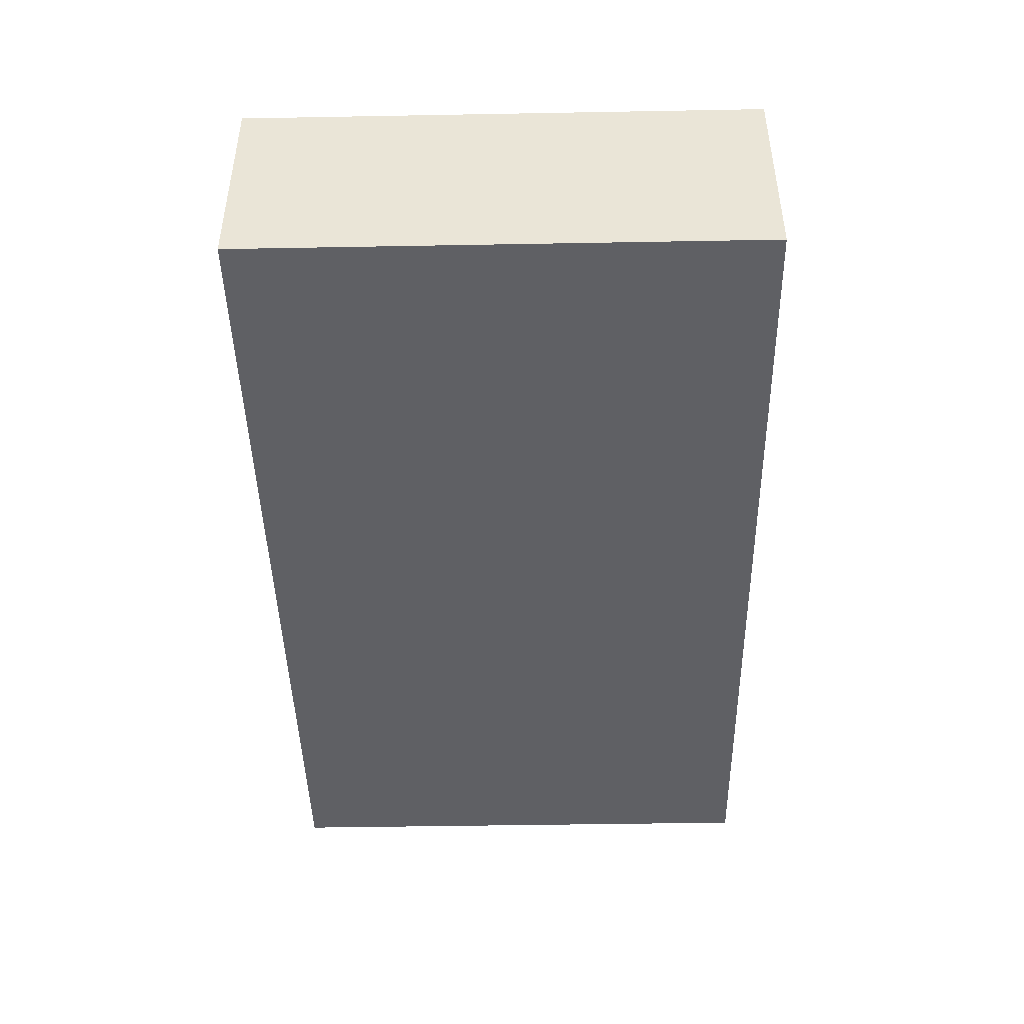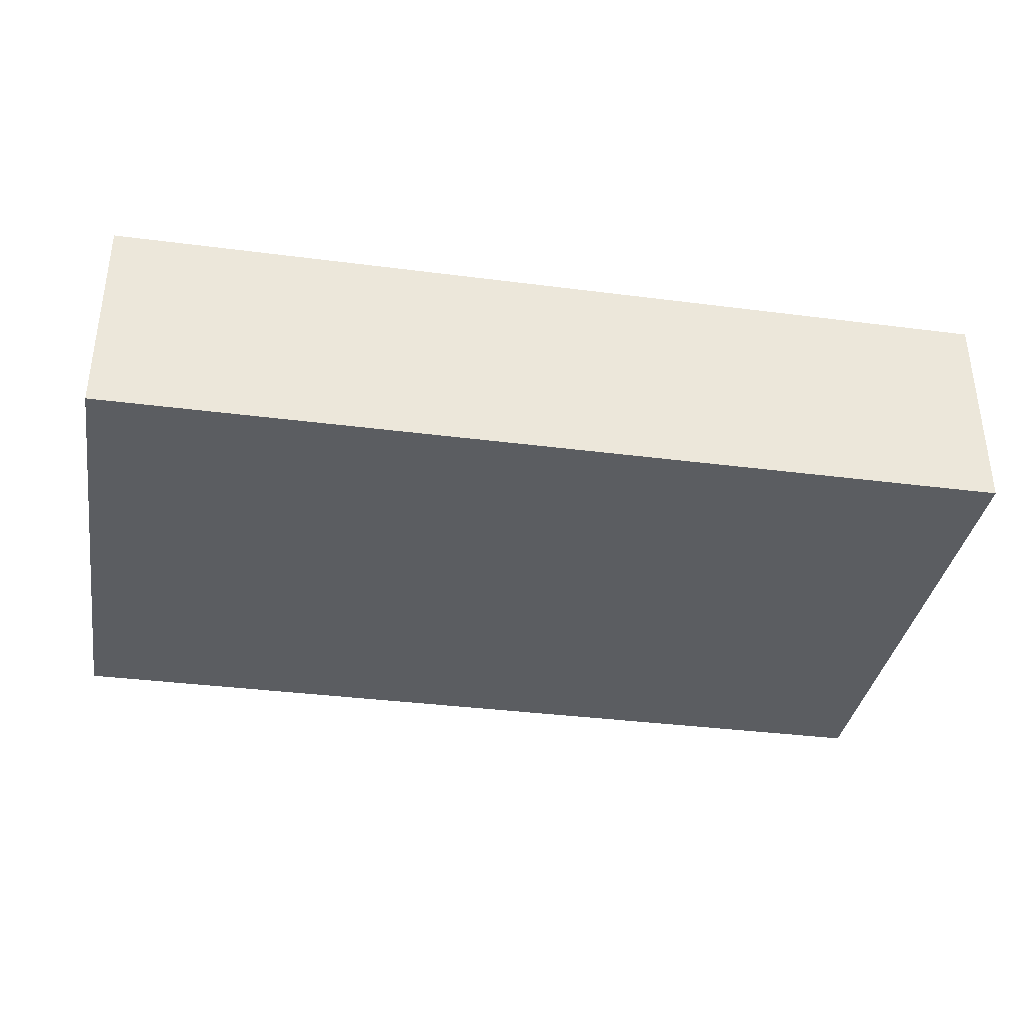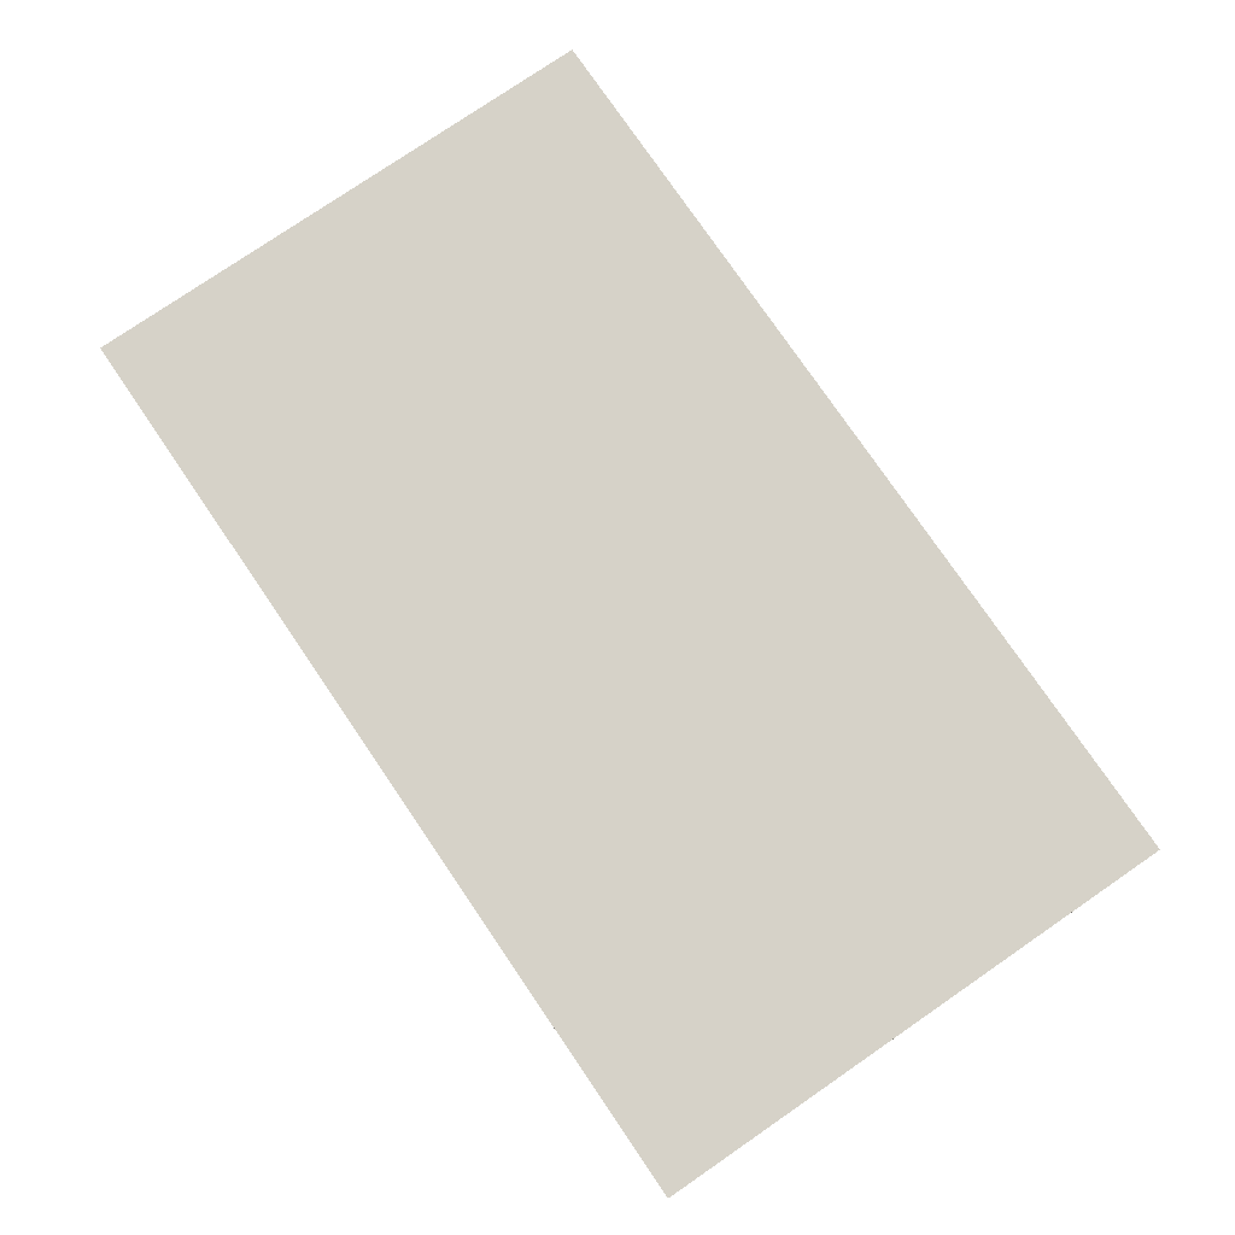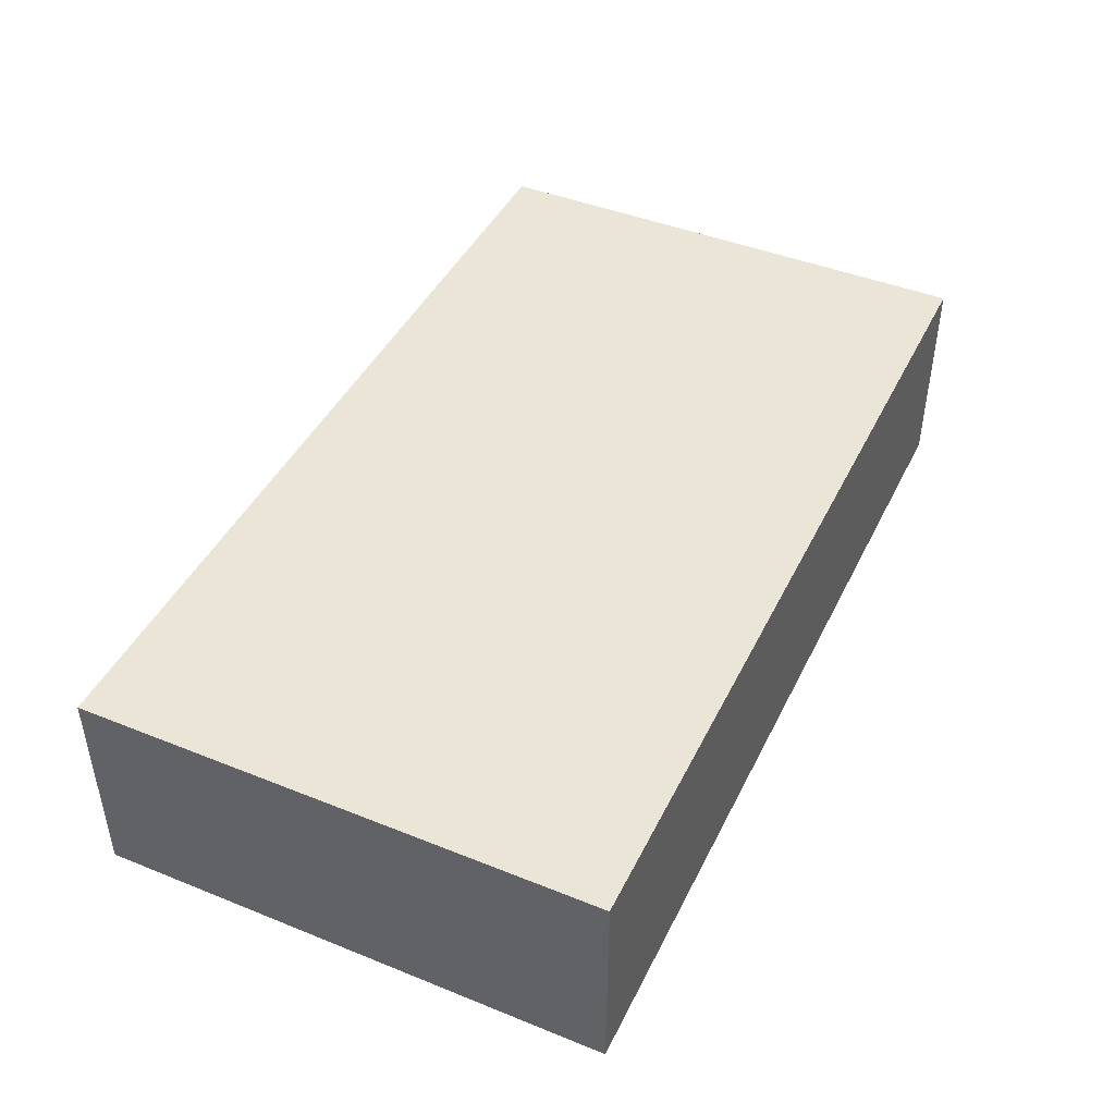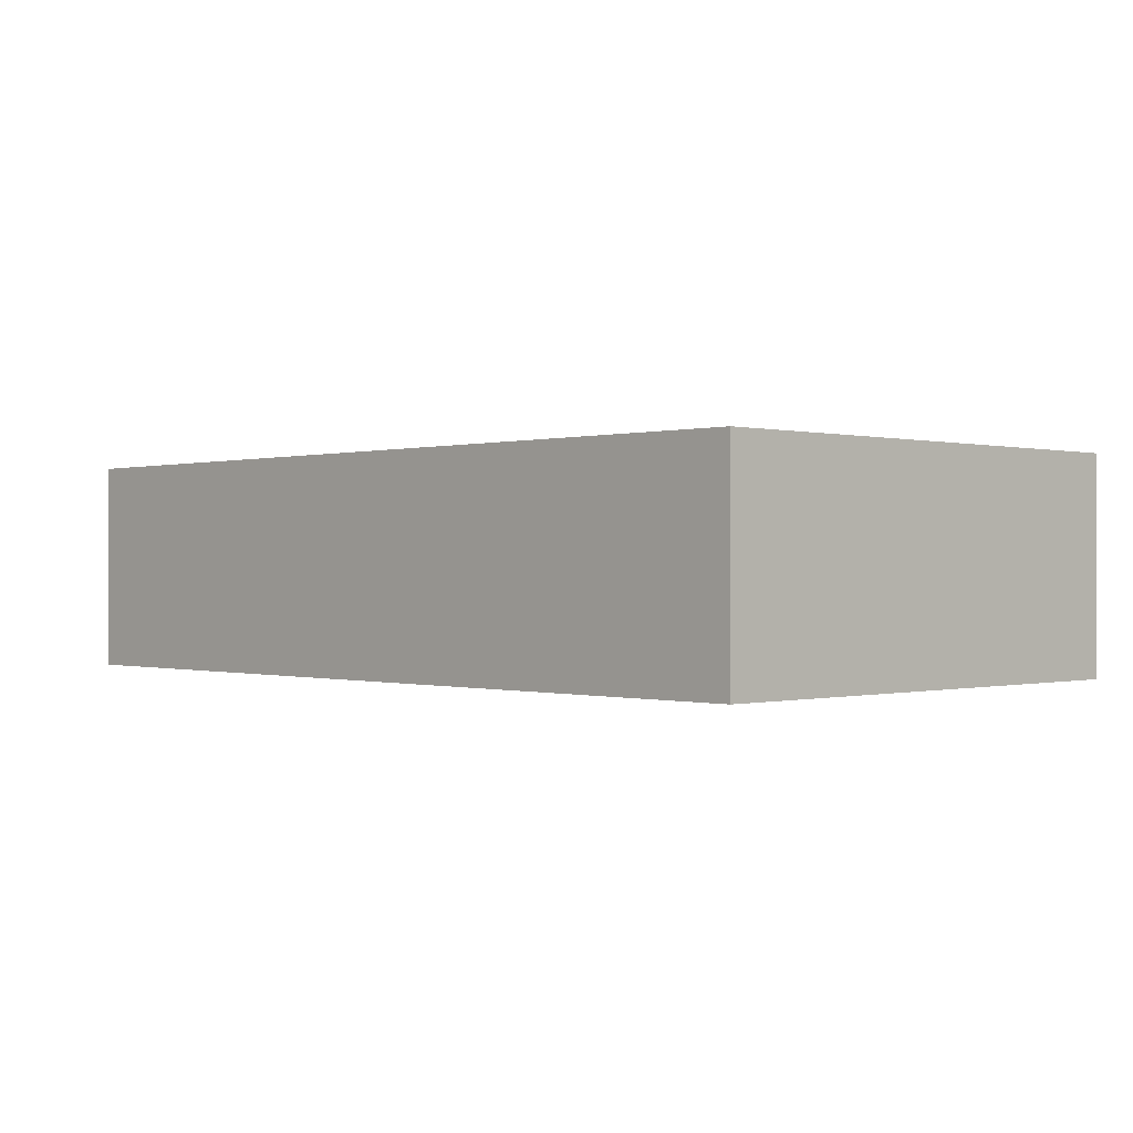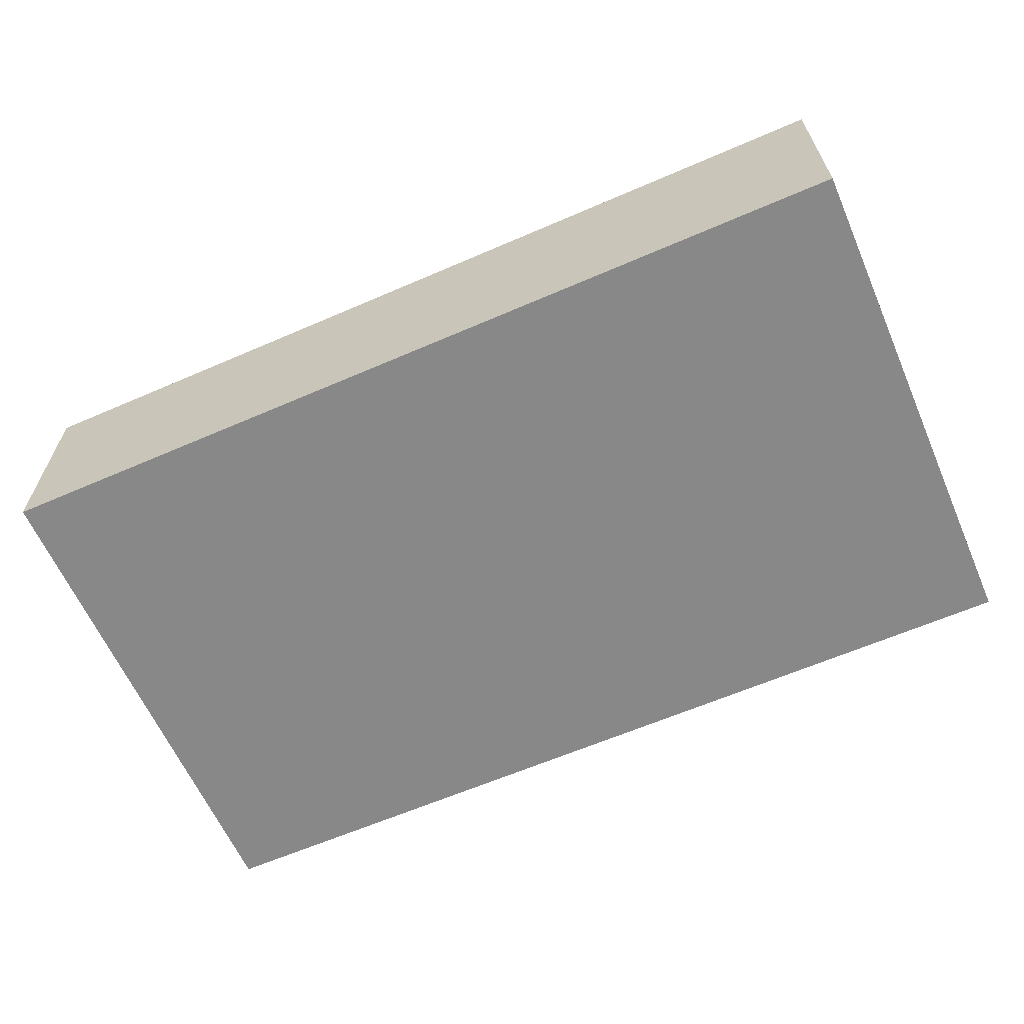
<metadata>
{"format":"obj","ext":"obj","renderer":"f3d","projection":"perspective","resolution":1024,"background":"white","views":[{"elev":-44.8,"azim":91.2,"up":"+Z"},{"elev":-35.9,"azim":-9.6,"up":"+Z"},{"elev":78.2,"azim":55.6,"up":"+Z"},{"elev":44.3,"azim":115.1,"up":"+Z"},{"elev":-0.1,"azim":46.3,"up":"+Z"},{"elev":-62.7,"azim":-156.3,"up":"+Z"}]}
</metadata>
<code>
v 0.1174 -0.1439 0.025
v 0.1174 -0.1439 2e-08
v 0.1174 -0.08333 0.025
v 0.01136 -0.08333 0.025
v 0.01136 -0.1439 0.025
v 0.01136 -0.08333 2e-08
v 0.1174 -0.08333 2e-08
v 0.01136 -0.1439 2e-08
f 1 3 4
f 5 2 1
f 5 1 4
f 6 4 3
f 6 5 4
f 7 6 3
f 7 1 2
f 7 3 1
f 8 2 5
f 8 5 6
f 8 7 2
f 8 6 7

</code>
